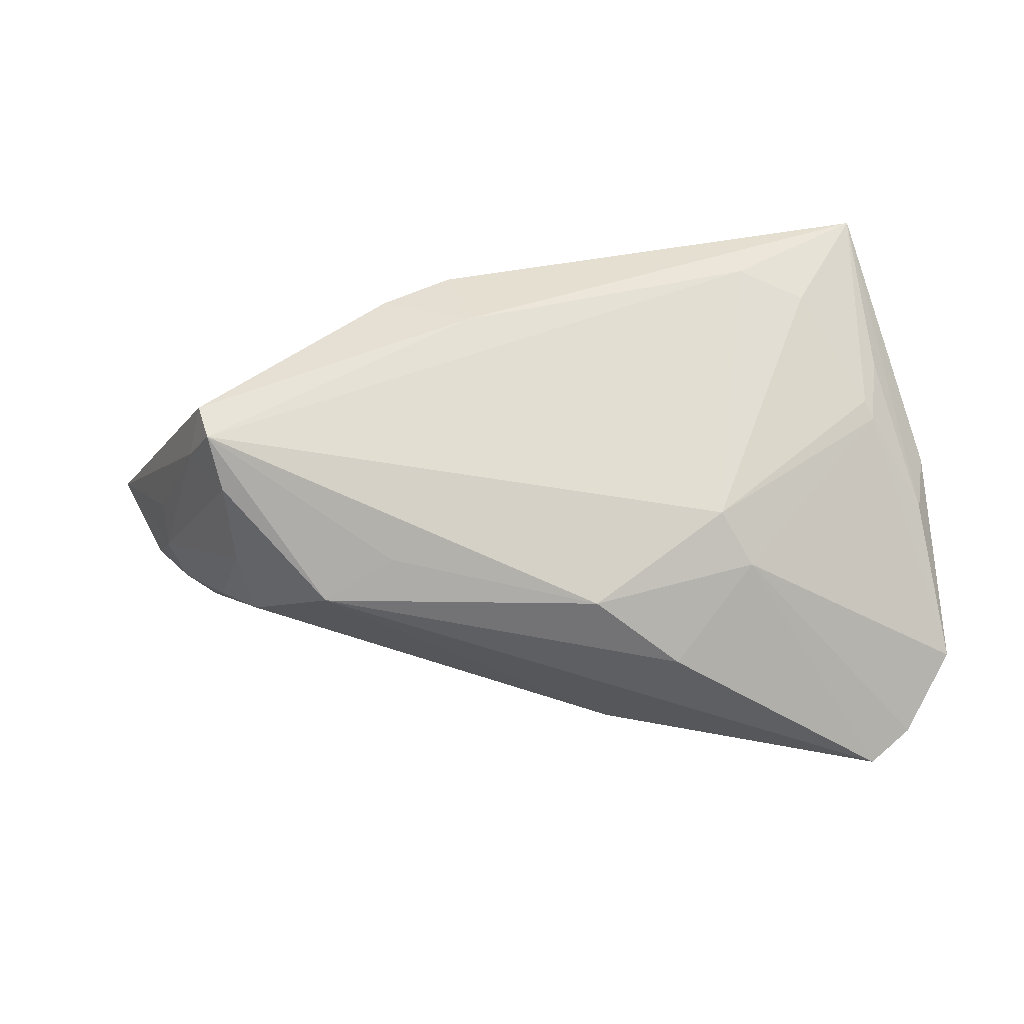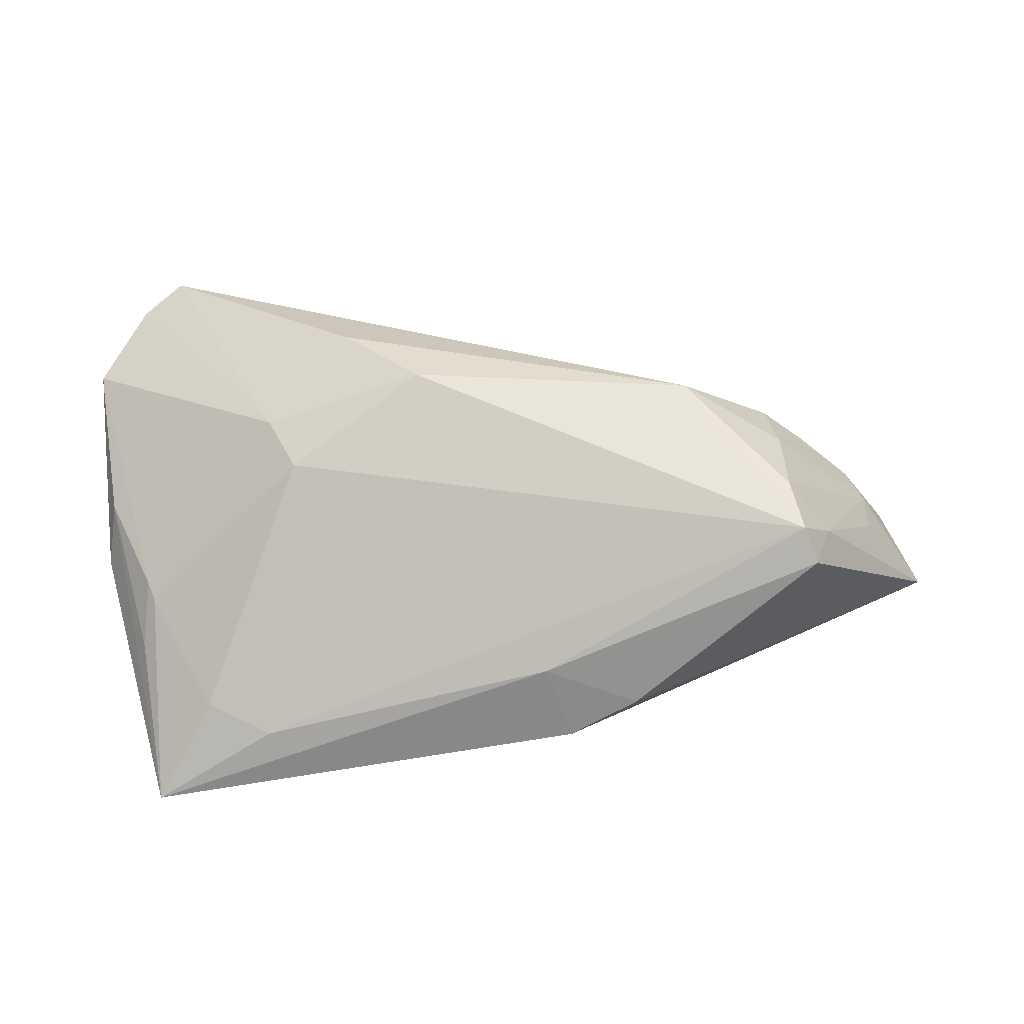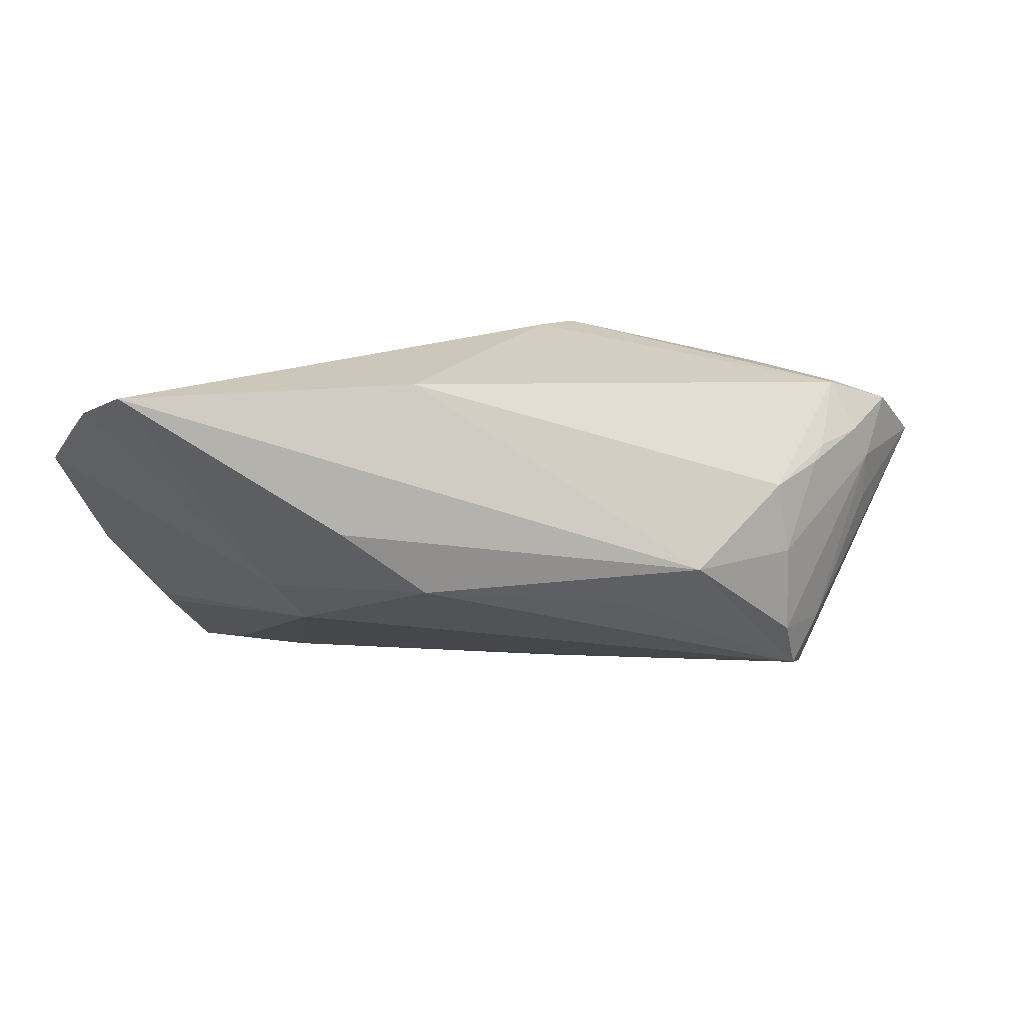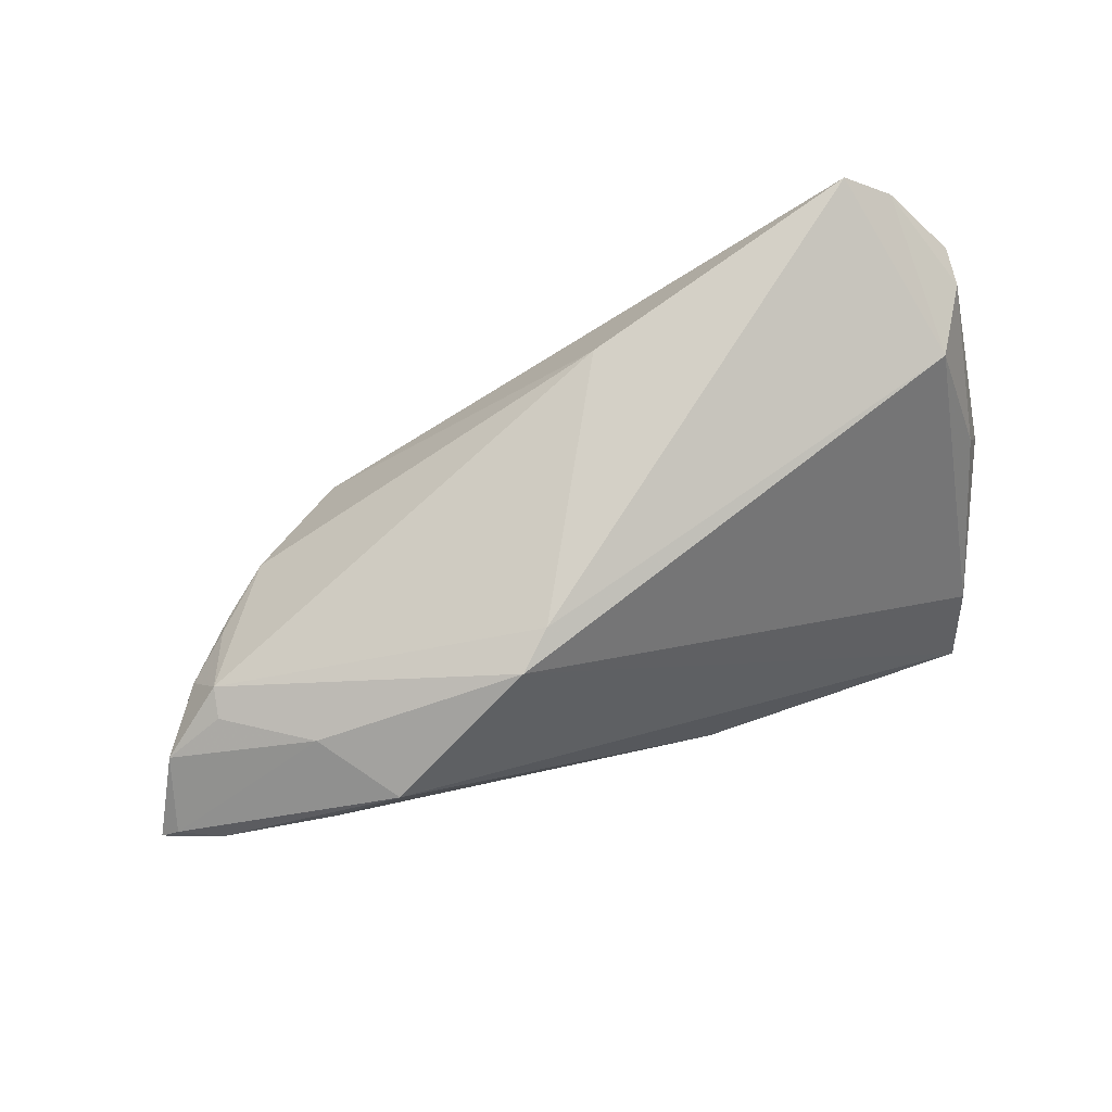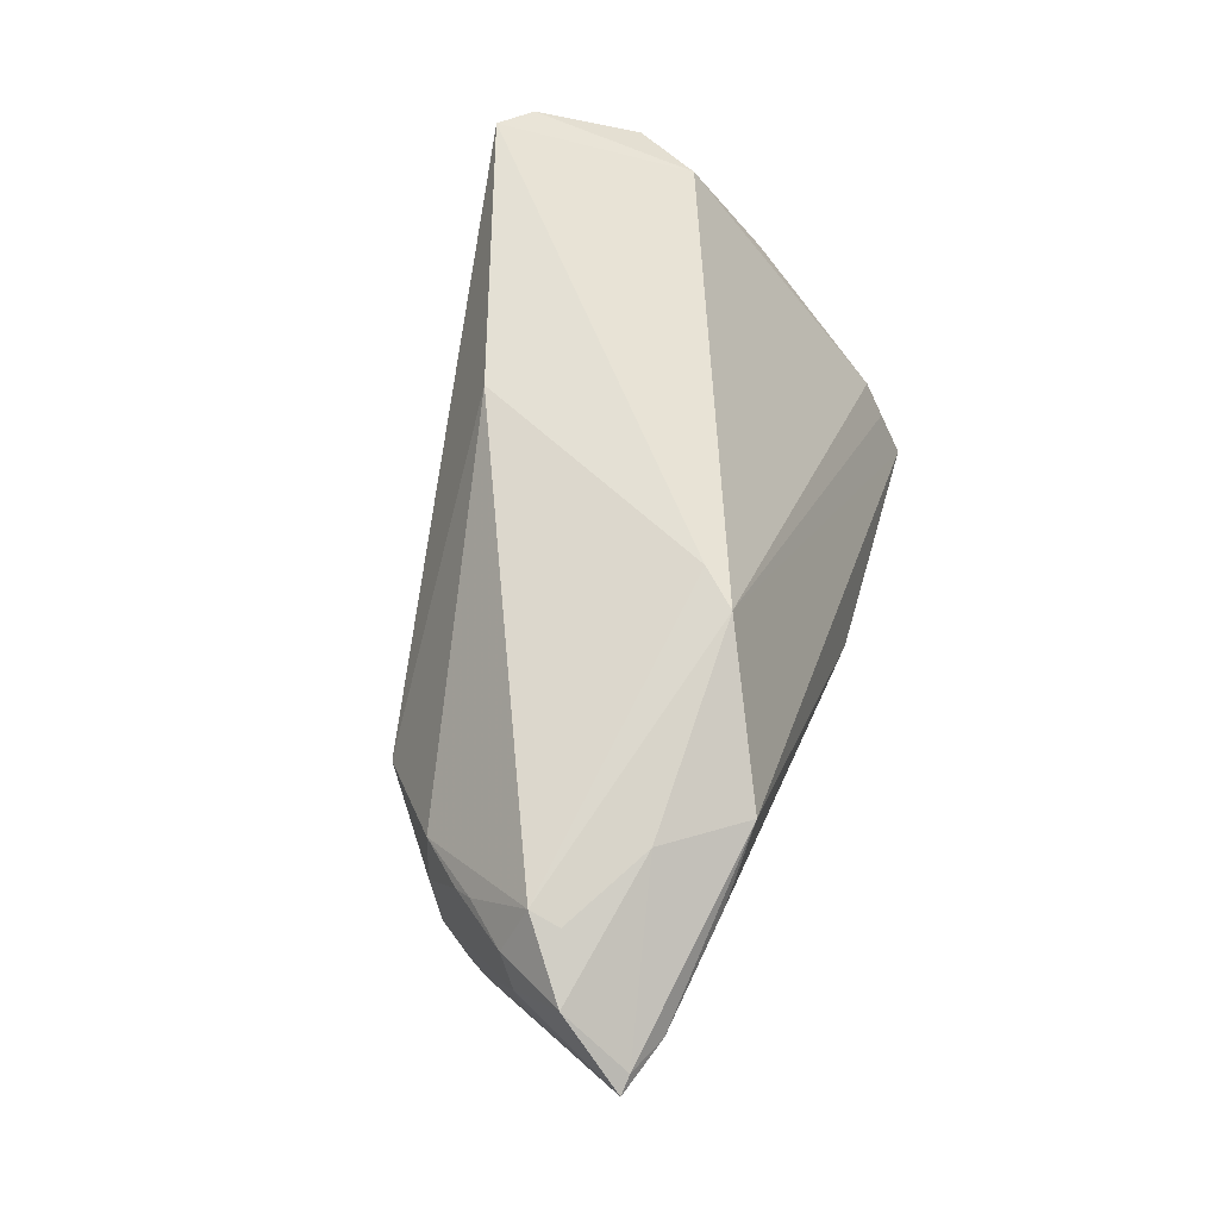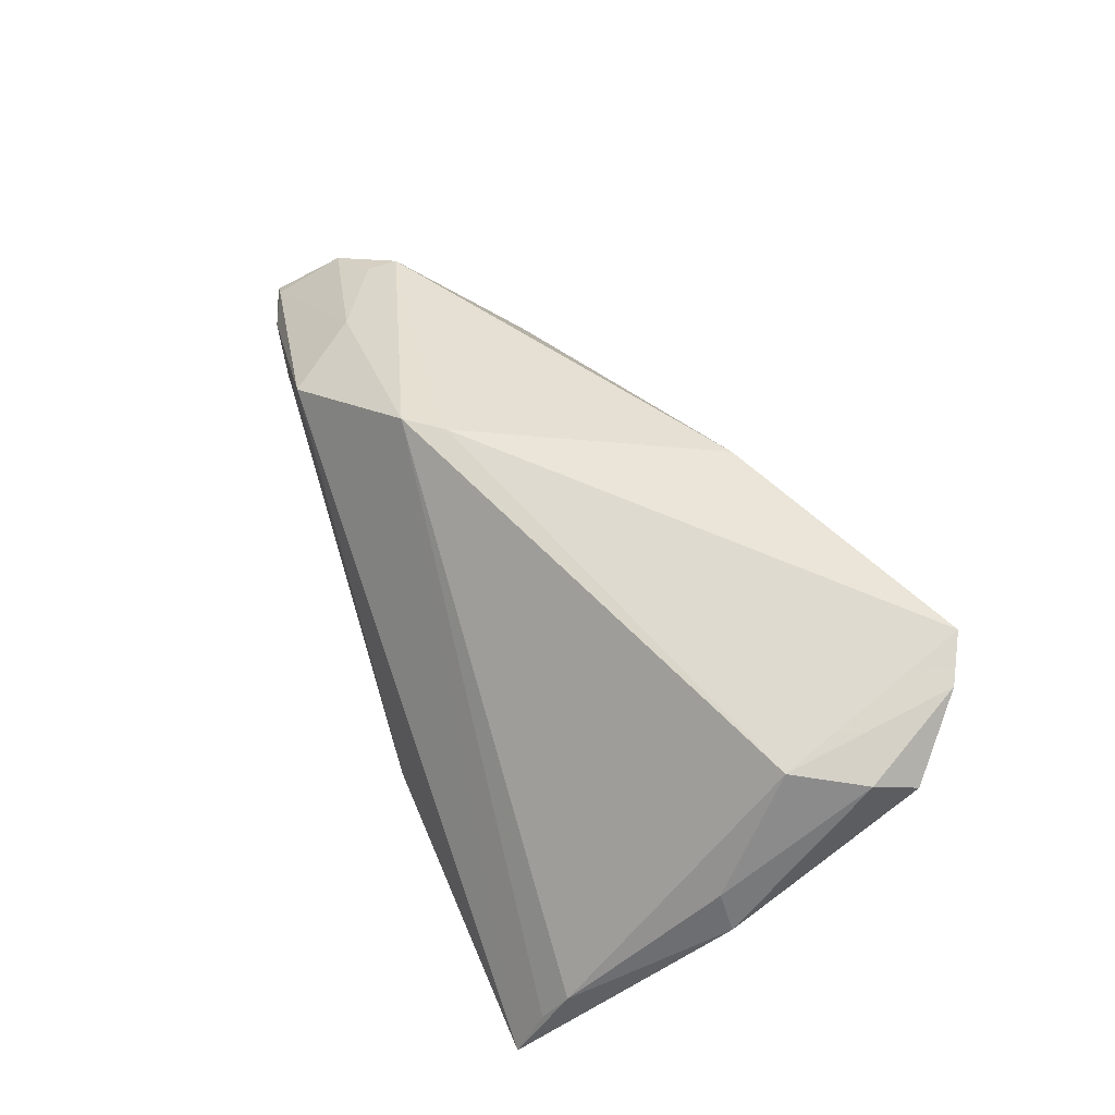
<metadata>
{"format":"obj","ext":"obj","renderer":"f3d","projection":"perspective","resolution":1024,"background":"white","views":[{"elev":-49.5,"azim":-174.9,"up":"+Y"},{"elev":-62.9,"azim":3.7,"up":"+Z"},{"elev":-72.5,"azim":3.2,"up":"+Y"},{"elev":78.6,"azim":160.1,"up":"+Z"},{"elev":59.4,"azim":105.6,"up":"+Z"},{"elev":50.0,"azim":-113.9,"up":"+Z"}]}
</metadata>
<code>
v 0.0002125 0.02041 -0.02252
v 0.03148 0.02107 0.01383
v -0.03742 0.0124 -0.02167
v 0.01001 0.01758 -0.02539
v 0.03965 -0.01221 -0.01545
v -0.04562 -8.433e-05 -0.01003
v -0.05247 -0.01416 0.01757
v 0.04218 -0.004642 -0.02323
v 0.007238 0.007779 -0.02539
v 0.05343 0.01726 0.004439
v 0.04424 -0.007869 0.006352
v -0.04662 0.01845 -0.01425
v 0.04084 -0.008933 -0.0217
v -0.04256 -0.02918 0.02517
v -0.02427 -0.01573 -0.008906
v -0.05062 0.001991 0.003583
v 0.05592 0.00695 0.0108
v -0.01735 -0.02736 0.005903
v -0.04477 0.001619 -0.01184
v 0.03879 -0.01293 0.004898
v 0.05066 -0.0009928 0.008696
v -0.05354 -0.01942 0.01566
v 0.04862 0.005042 0.01407
v -0.04669 0.007368 -0.01362
v 0.01861 0.01328 -0.02518
v -0.007597 -0.02506 -0.003114
v -0.04762 -0.006245 0.01815
v 0.0182 -0.0196 -0.007959
v 0.05842 0.01498 0.005375
v 0.04786 0.001378 0.01483
v -0.008531 0.02417 -0.01623
v 0.05224 0.001994 -0.001801
v 0.06057 0.01459 0.00409
v 0.01321 0.01349 0.0227
v -0.05122 -0.006445 0.0007012
v 0.03843 0.01174 0.01594
v -0.0277 -0.01932 -0.002848
v -0.04761 -0.02605 0.02284
v -0.02952 0.0155 -0.0246
v 0.03967 0.01997 0.008596
v 0.008918 0.009432 0.02326
v 0.03979 -0.013 -0.004155
v 0.04458 -0.005442 -0.01634
v 0.02742 -0.02131 -0.003282
v -0.04539 0.02107 -0.0188
v -0.05258 0.001203 -0.001225
v -0.04501 0.02417 -0.02539
v -0.007501 -0.01993 0.02275
v 0.04552 -0.005843 0.008012
v 0.05263 0.0009063 0.004348
f 29 2 36
f 36 2 34
f 34 2 47
f 47 4 9
f 1 4 47
f 27 16 7
f 13 9 8
f 13 15 39
f 39 9 13
f 47 9 39
f 10 29 33
f 2 29 10
f 33 4 10
f 33 29 17
f 17 50 33
f 21 50 17
f 17 29 36
f 13 44 28
f 47 35 46
f 35 22 46
f 7 16 46
f 46 22 7
f 48 44 20
f 34 27 41
f 16 27 12
f 47 46 12
f 12 46 16
f 12 27 34
f 25 9 4
f 25 8 9
f 25 4 33
f 33 8 25
f 47 39 3
f 3 39 15
f 3 19 47
f 15 19 3
f 47 2 31
f 31 1 47
f 4 1 31
f 31 10 4
f 24 35 47
f 47 19 24
f 6 19 15
f 15 37 6
f 35 24 6
f 6 24 19
f 6 22 35
f 6 37 22
f 43 8 33
f 13 8 43
f 13 43 5
f 5 43 50
f 5 44 13
f 42 5 50
f 20 44 42
f 44 5 42
f 30 41 48
f 34 41 30
f 21 17 30
f 30 48 20
f 36 34 30
f 45 34 47
f 47 12 45
f 45 12 34
f 2 10 40
f 40 31 2
f 10 31 40
f 22 37 38
f 7 22 38
f 38 27 7
f 33 50 32
f 32 43 33
f 50 43 32
f 11 50 21
f 11 42 50
f 20 42 11
f 23 17 36
f 36 30 23
f 23 30 17
f 26 28 44
f 26 37 15
f 26 15 13
f 13 28 26
f 44 48 14
f 48 41 14
f 14 41 27
f 27 38 14
f 14 38 37
f 21 30 49
f 49 11 21
f 49 30 20
f 20 11 49
f 18 26 44
f 44 14 18
f 37 26 18
f 18 14 37

</code>
